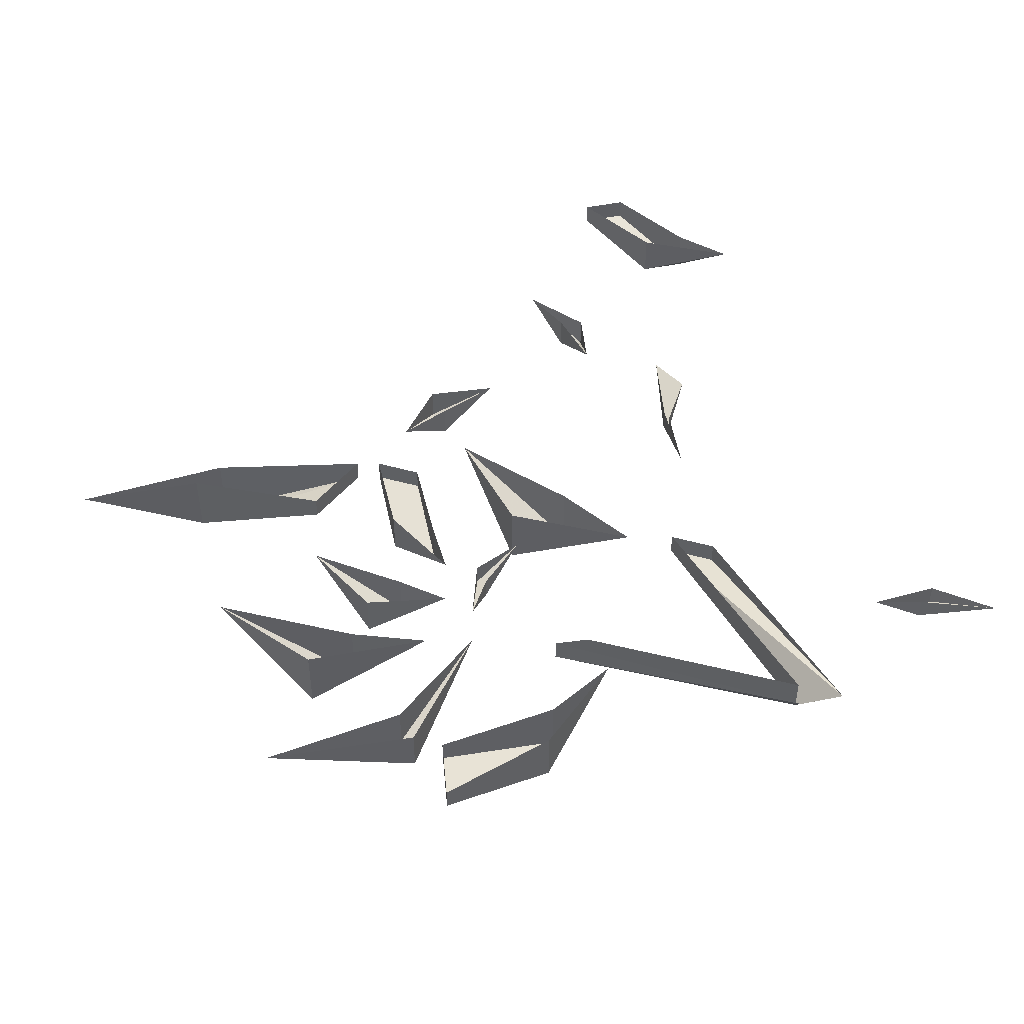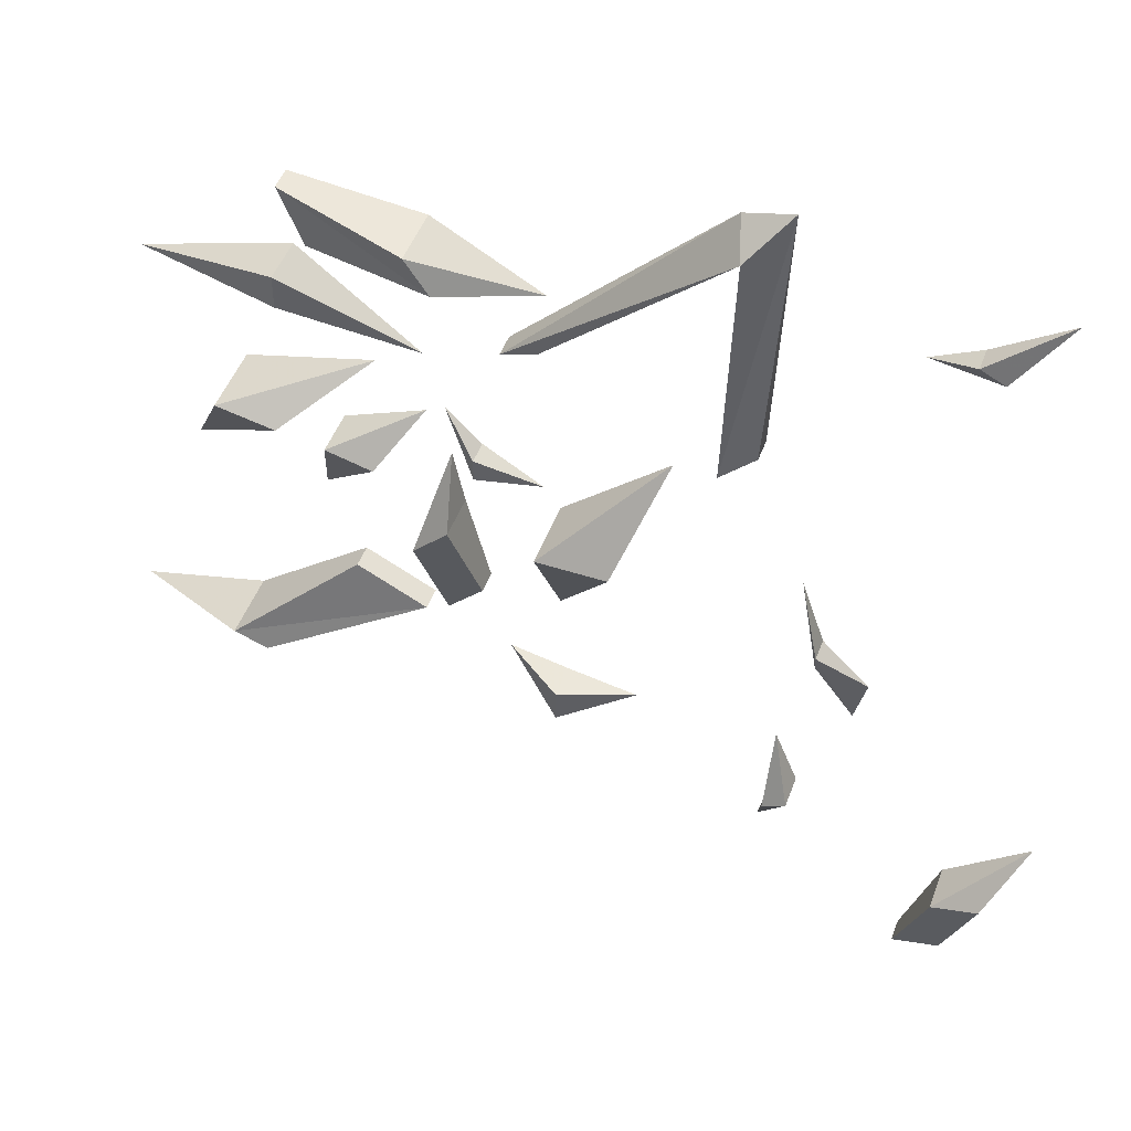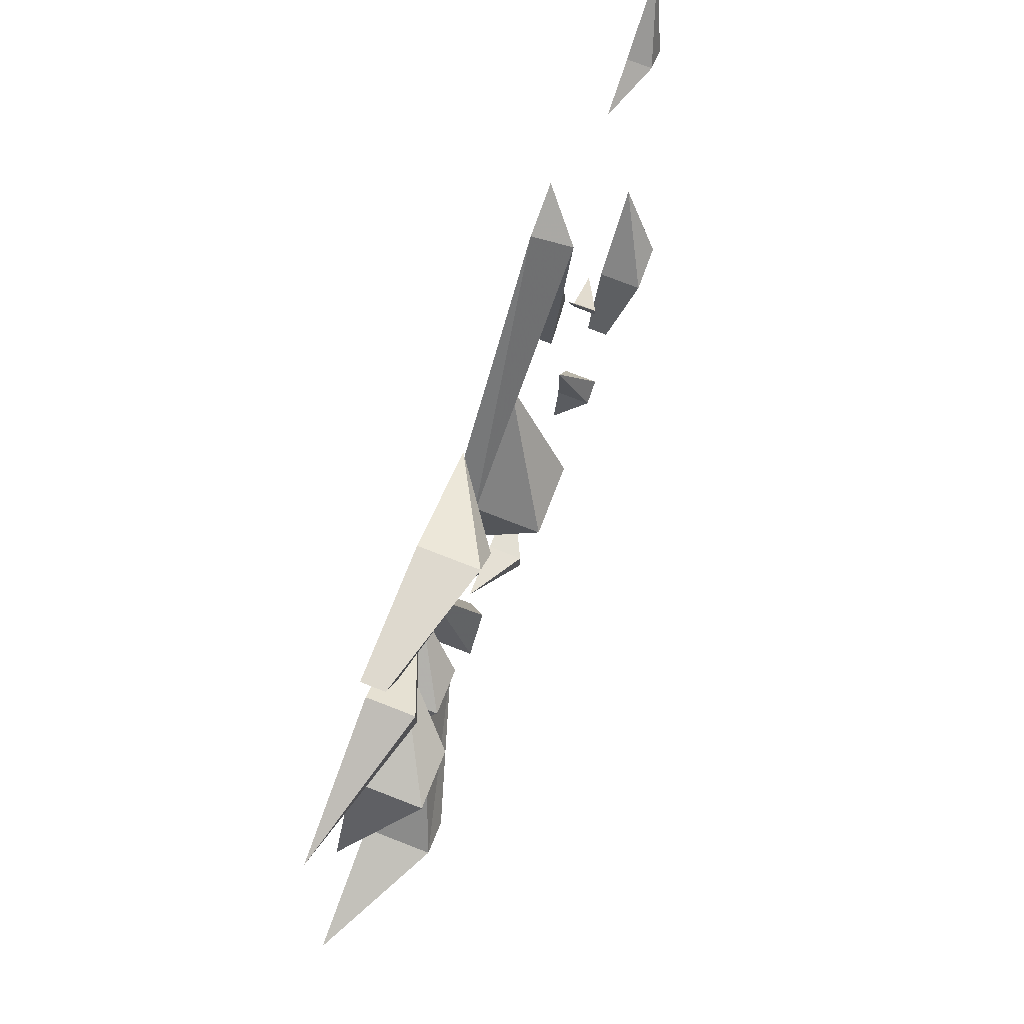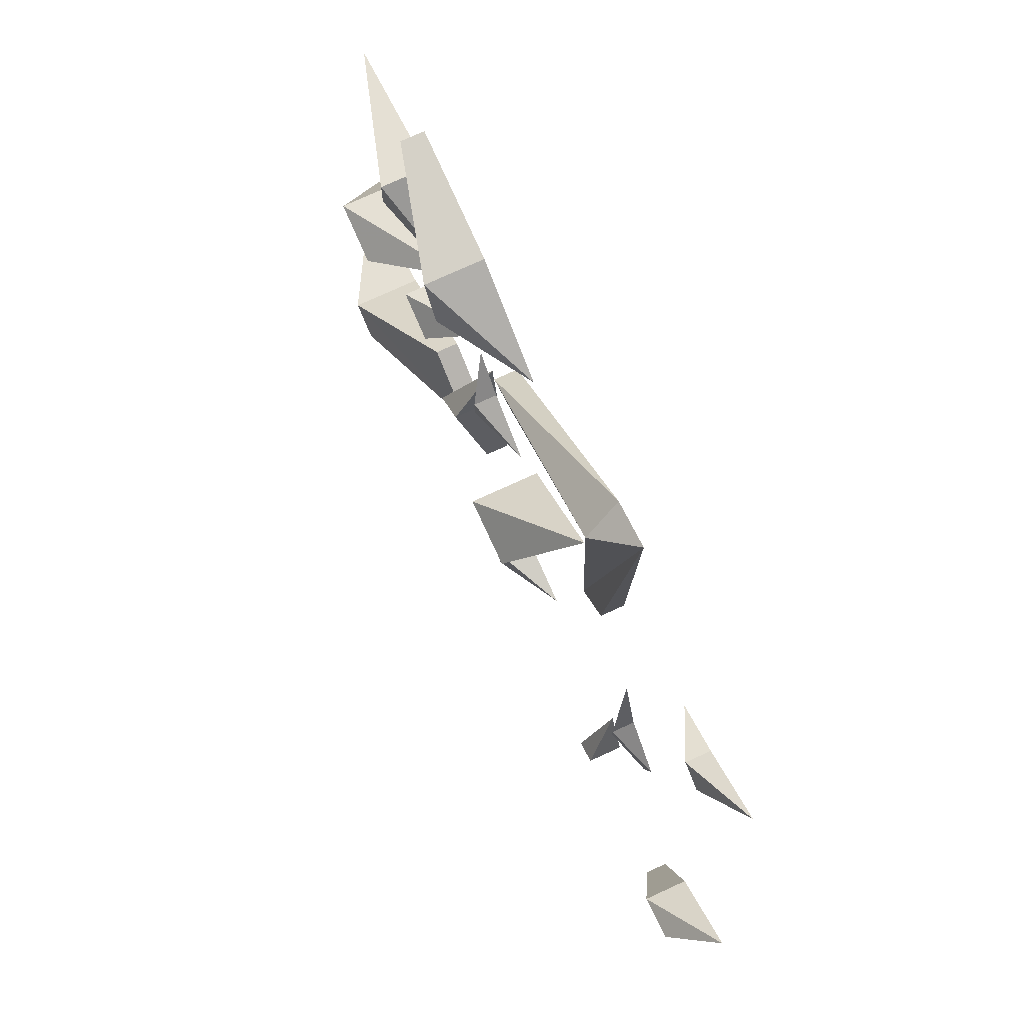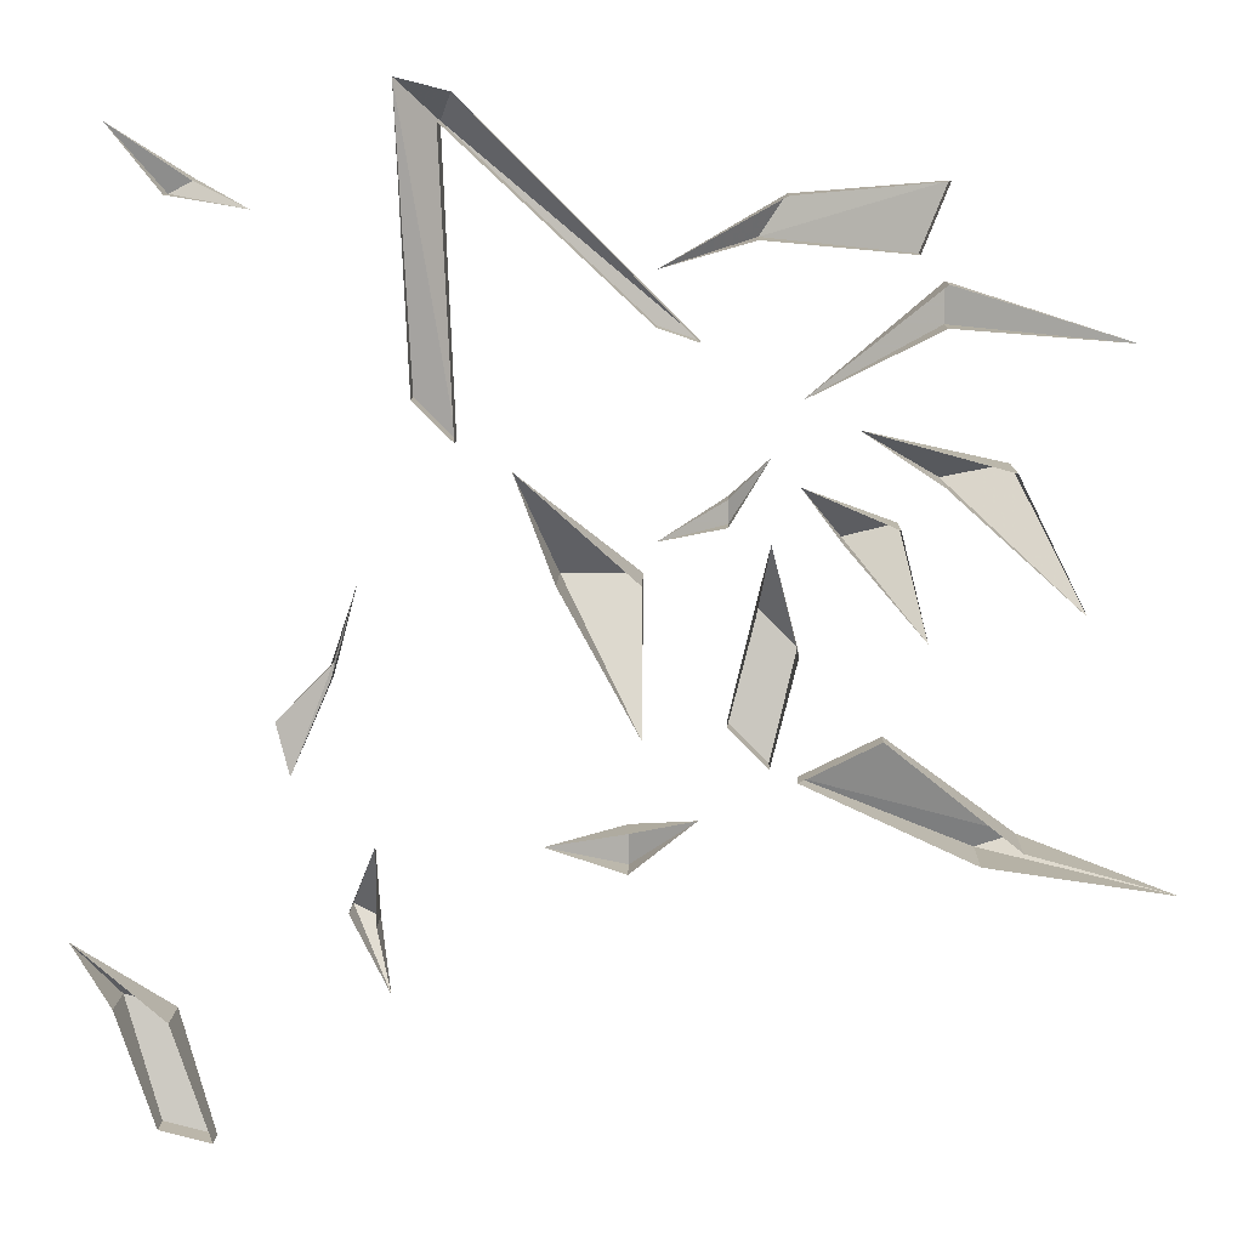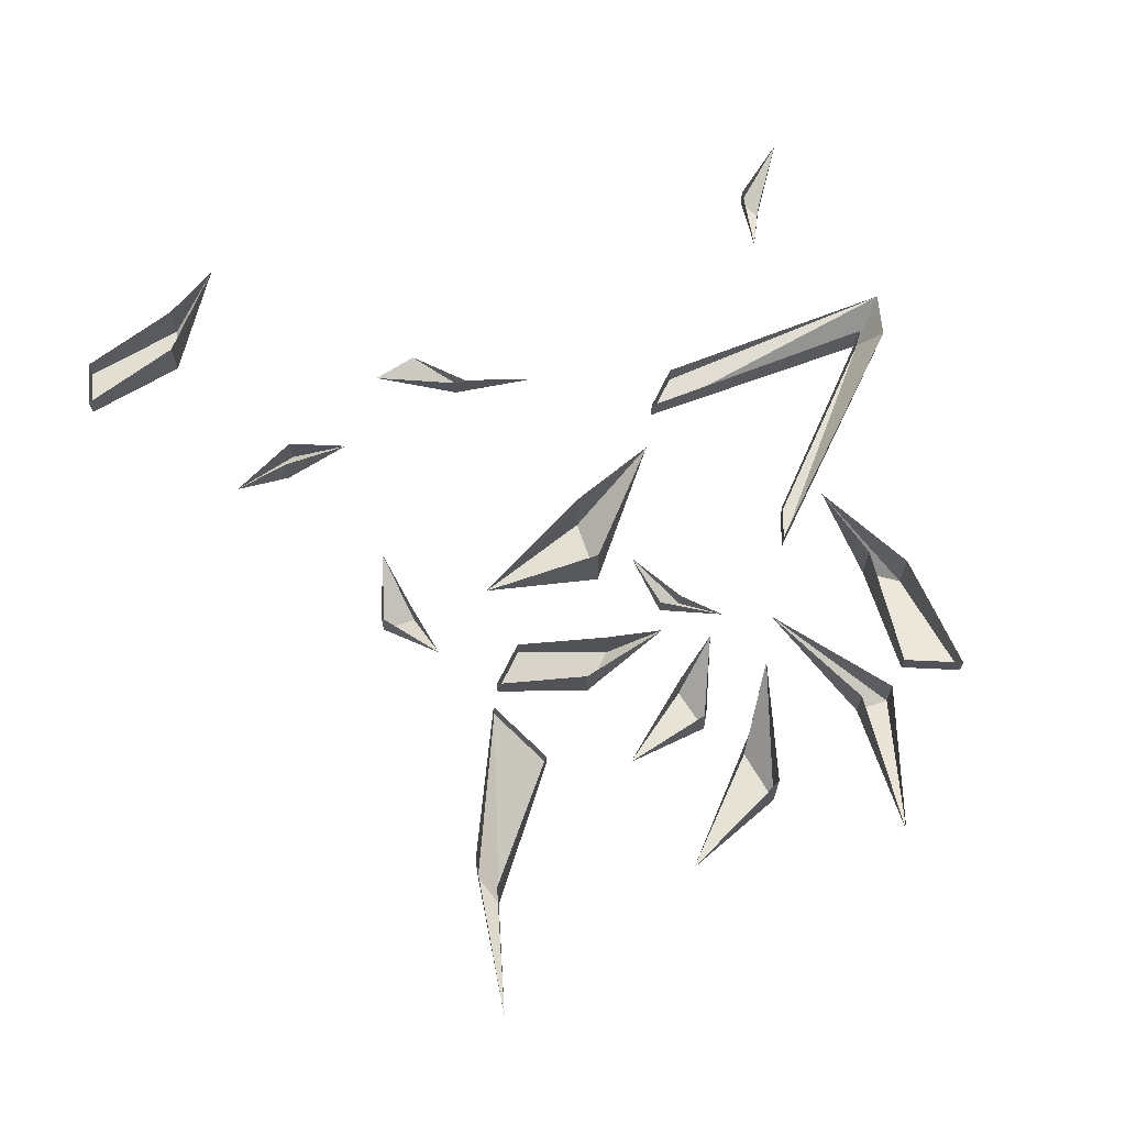
<metadata>
{"format":"obj","ext":"obj","renderer":"f3d","projection":"perspective","resolution":1024,"background":"white","views":[{"elev":46.4,"azim":-27.1,"up":"+Y"},{"elev":48.2,"azim":20.0,"up":"+Z"},{"elev":76.7,"azim":-68.8,"up":"+Z"},{"elev":74.9,"azim":65.3,"up":"+Z"},{"elev":10.0,"azim":-178.4,"up":"+Z"},{"elev":67.4,"azim":-109.1,"up":"+Y"}]}
</metadata>
<code>
v -0.1406 0 -0.03125
v -0.1562 0 -0.09375
v -0.1406 -0.03125 -0.03125
v -0.08594 0 -0.007812
v -0.1094 -0.03125 -0.03906
v -0.1094 0 -0.03906
v -0.08594 -0.03125 -0.1016
v -0.08594 0 -0.1016
v -0.07031 0 -0.1641
v -0.07031 -0.01562 -0.1641
v -0.0625 -0.03125 -0.07812
v -0.07031 0 -0.03906
v -0.0625 0 -0.07812
v -0.04688 -0.01562 -0.1406
v -0.04688 0 -0.1406
v 0.1016 0 0.2031
v -0.03125 0 0.07031
v -0.03125 -0.01562 0.07031
v 0.1094 -0.02344 0.1875
v 0.1328 0 0.2109
v 0.1016 -0.01562 0.01562
v 0.125 -0.01562 0.03906
v 0.125 0 0.03906
v 0.1016 0 0.01562
v 0.1094 0 0.1875
v -0.007812 -0.01562 0.07812
v -0.007812 0 0.07812
v -0.1641 0 0.1016
v -0.2656 0 0.07031
v -0.1641 -0.03125 0.1016
v -0.08594 0 0.03906
v -0.1641 -0.03125 0.07812
v -0.1641 0 0.07812
v -0.2031 0 0
v -0.2422 0 -0.07812
v -0.2031 -0.04688 0
v -0.1172 0 0.02344
v -0.1641 -0.04688 -0.007812
v -0.1641 0 -0.007812
v 0 0 -0.0625
v 0 0 -0.1484
v 0 -0.04688 -0.0625
v 0.07031 0 0
v 0.04688 -0.04688 -0.0625
v 0.04688 0 -0.0625
v -0.07812 -0.03906 0.1484
v -0.07812 0 0.1484
v -0.1641 0 0.1562
v -0.1641 -0.01562 0.1562
v -0.0625 -0.03906 0.125
v -0.007812 0 0.1094
v -0.0625 0 0.125
v -0.1484 -0.01562 0.1172
v -0.1484 0 0.1172
v -0.04688 -0.007812 -0.03125
v -0.007812 -0.007812 -0.03906
v -0.04688 -0.02344 -0.03125
v -0.07031 -0.007812 0.007812
v -0.04688 -0.02344 -0.01562
v -0.04688 -0.007812 -0.01562
v -0.1875 -0.04688 -0.2188
v -0.1875 0 -0.2188
v -0.08594 0 -0.1719
v -0.08594 -0.01562 -0.1719
v -0.2109 -0.04688 -0.2109
v -0.2969 0 -0.2344
v -0.2109 0 -0.2109
v -0.1328 -0.01562 -0.1484
v -0.1328 0 -0.1484
v 0.2656 -0.03125 -0.3125
v 0.2656 0 -0.3125
v 0.2422 0 -0.3828
v 0.2422 -0.01562 -0.3828
v 0.2969 -0.03125 -0.3047
v 0.3203 0 -0.2656
v 0.2969 0 -0.3047
v 0.2734 -0.01562 -0.375
v 0.2734 0 -0.375
v 0.2578 -0.007812 0.1484
v 0.2891 -0.007812 0.1875
v 0.2578 -0.02344 0.1484
v 0.2109 -0.007812 0.1406
v 0.2422 -0.02344 0.1562
v 0.2422 -0.007812 0.1562
v 0.007812 -0.007812 -0.2266
v 0.05469 -0.007812 -0.2109
v 0.007812 -0.03125 -0.2266
v -0.03125 -0.007812 -0.1953
v 0.007812 -0.03125 -0.2031
v 0.007812 -0.007812 -0.2031
v 0.1719 -0.007812 -0.1172
v 0.1953 -0.007812 -0.1719
v 0.1719 -0.02344 -0.1172
v 0.1562 -0.007812 -0.0625
v 0.1719 -0.02344 -0.1094
v 0.1719 -0.007812 -0.1094
v 0.2031 -0.007812 -0.1406
v 0.1641 -0.007812 -0.25
v 0.1484 -0.007812 -0.2109
v 0.1641 -0.03125 -0.25
v 0.1406 -0.007812 -0.2969
v 0.1484 -0.03125 -0.2578
v 0.1484 -0.007812 -0.2578
f 1 2 3
f 1 3 4
f 4 3 5
f 4 5 6
f 6 5 2
f 2 5 3
f 7 8 9
f 7 9 10
f 7 11 12
f 7 12 8
f 13 11 14
f 13 14 15
f 15 14 10
f 15 10 9
f 13 12 11
f 16 19 20
f 20 22 23
f 23 22 21
f 23 21 24
f 24 21 19
f 24 19 25
f 25 19 26
f 25 26 27
f 27 26 18
f 27 18 17
f 28 29 30
f 28 30 31
f 31 30 32
f 31 32 33
f 33 32 29
f 29 32 30
f 34 35 36
f 34 36 37
f 37 36 38
f 37 38 39
f 39 38 35
f 35 38 36
f 40 41 42
f 40 42 43
f 43 42 44
f 43 44 45
f 45 44 41
f 41 44 42
f 46 47 48
f 46 48 49
f 46 50 51
f 46 51 47
f 52 50 53
f 52 53 54
f 54 53 49
f 54 49 48
f 52 51 50
f 55 56 57
f 55 57 58
f 58 57 59
f 58 59 60
f 60 59 56
f 56 59 57
f 61 62 63
f 61 63 64
f 61 65 66
f 61 66 62
f 67 65 68
f 67 68 69
f 69 68 64
f 69 64 63
f 67 66 65
f 70 71 72
f 70 72 73
f 70 74 75
f 70 75 71
f 76 74 77
f 76 77 78
f 78 77 73
f 78 73 72
f 76 75 74
f 79 80 81
f 79 81 82
f 82 81 83
f 82 83 84
f 84 83 80
f 80 83 81
f 85 86 87
f 85 87 88
f 88 87 89
f 88 89 90
f 90 89 86
f 86 89 87
f 91 92 93
f 91 93 94
f 94 93 95
f 94 95 96
f 96 95 97
f 98 99 100
f 98 100 101
f 101 100 102
f 101 102 103
f 103 102 99
f 99 102 100
f 7 10 11
f 11 10 14
f 16 17 18
f 16 18 19
f 20 19 21
f 20 21 22
f 19 18 26
f 46 49 50
f 50 49 53
f 61 64 65
f 65 64 68
f 70 73 74
f 74 73 77
f 97 95 92
f 92 95 93

</code>
